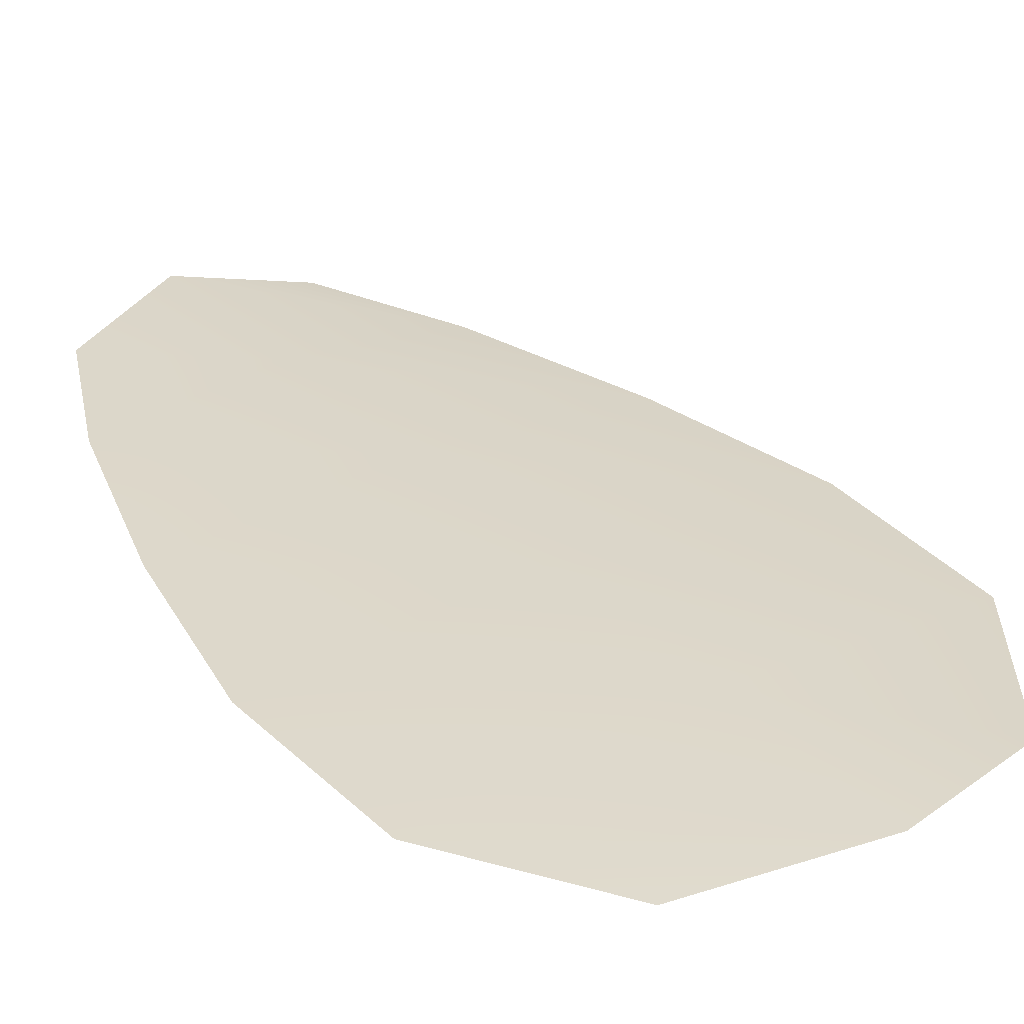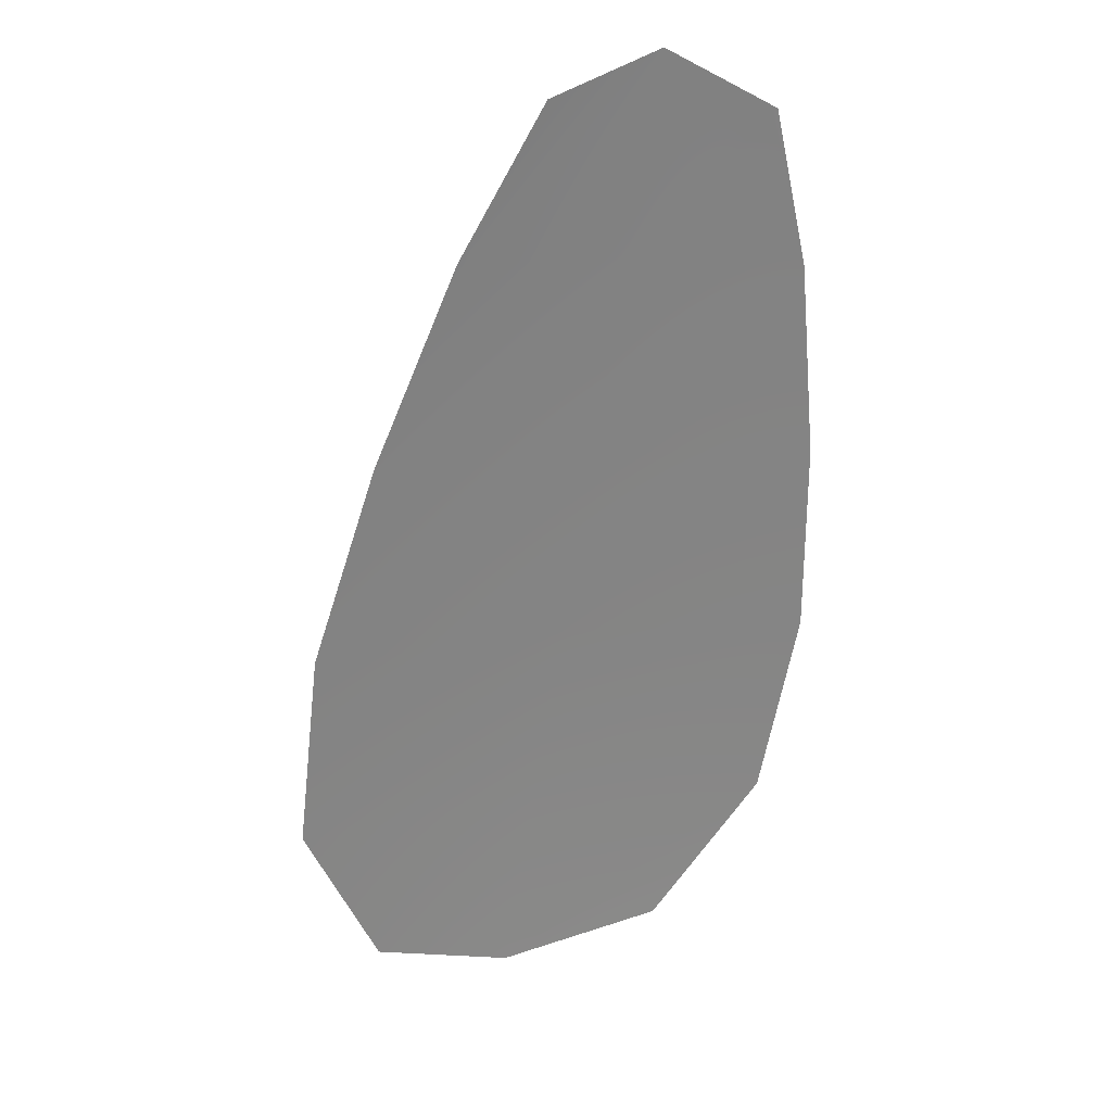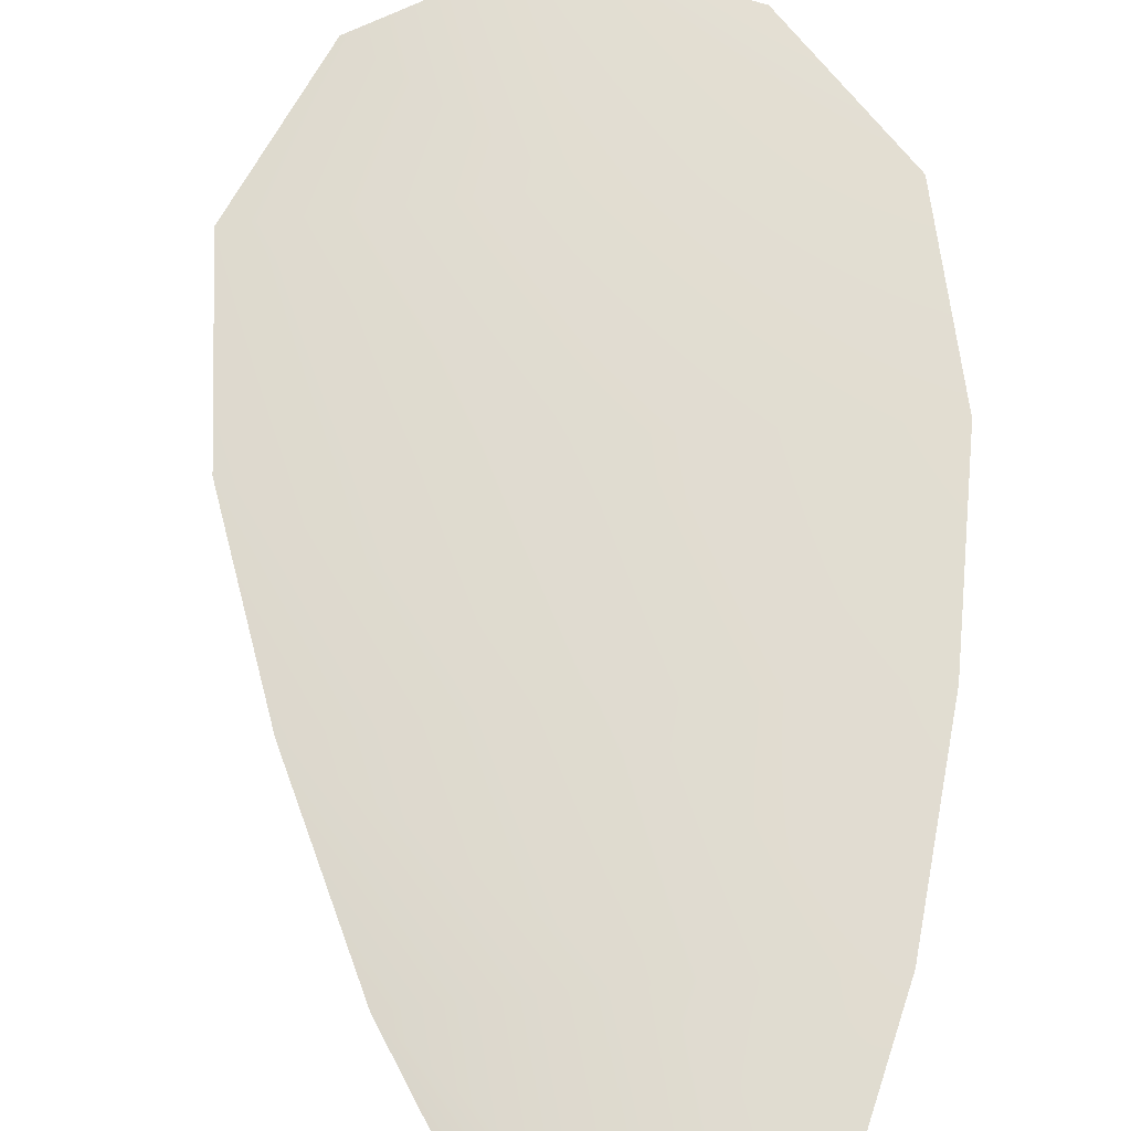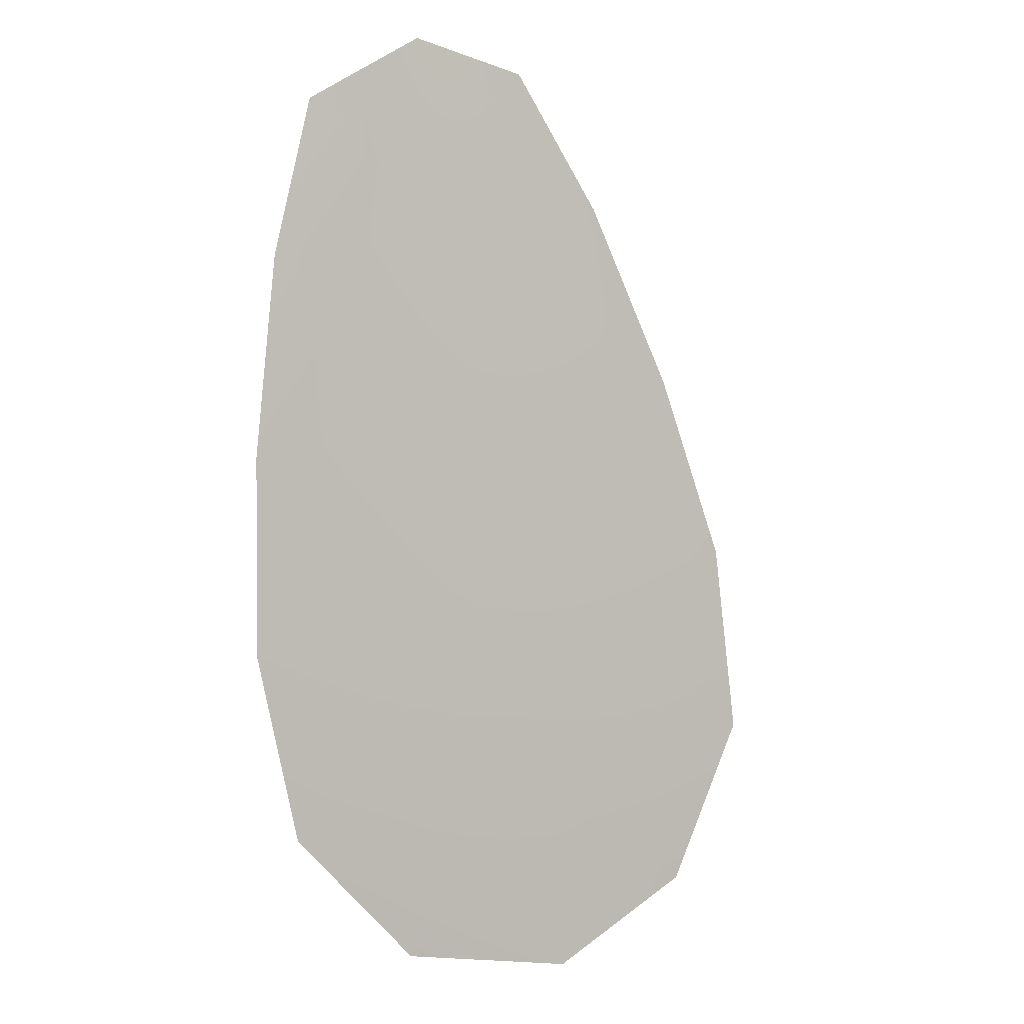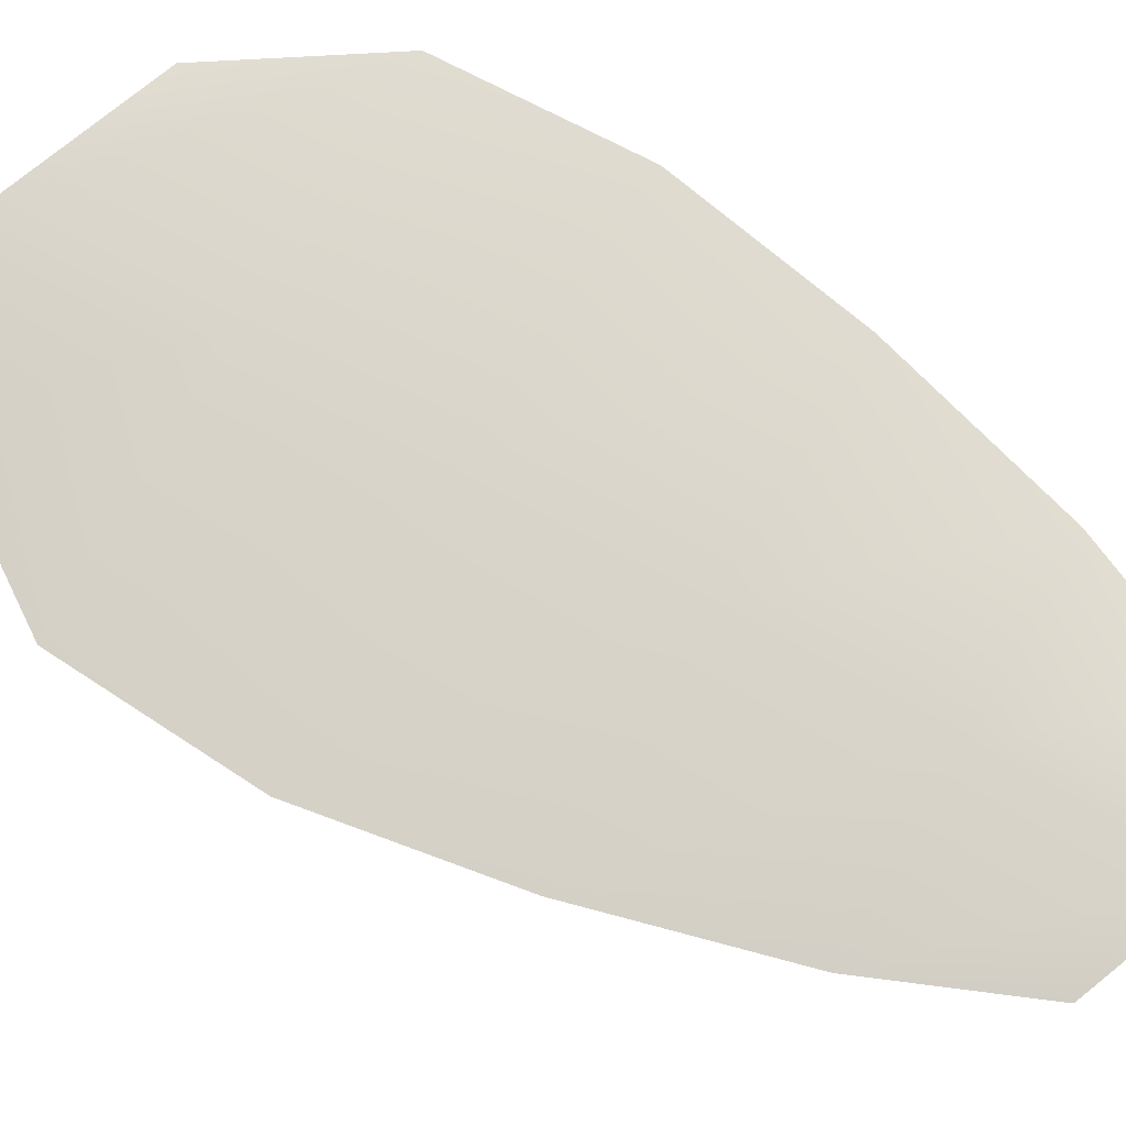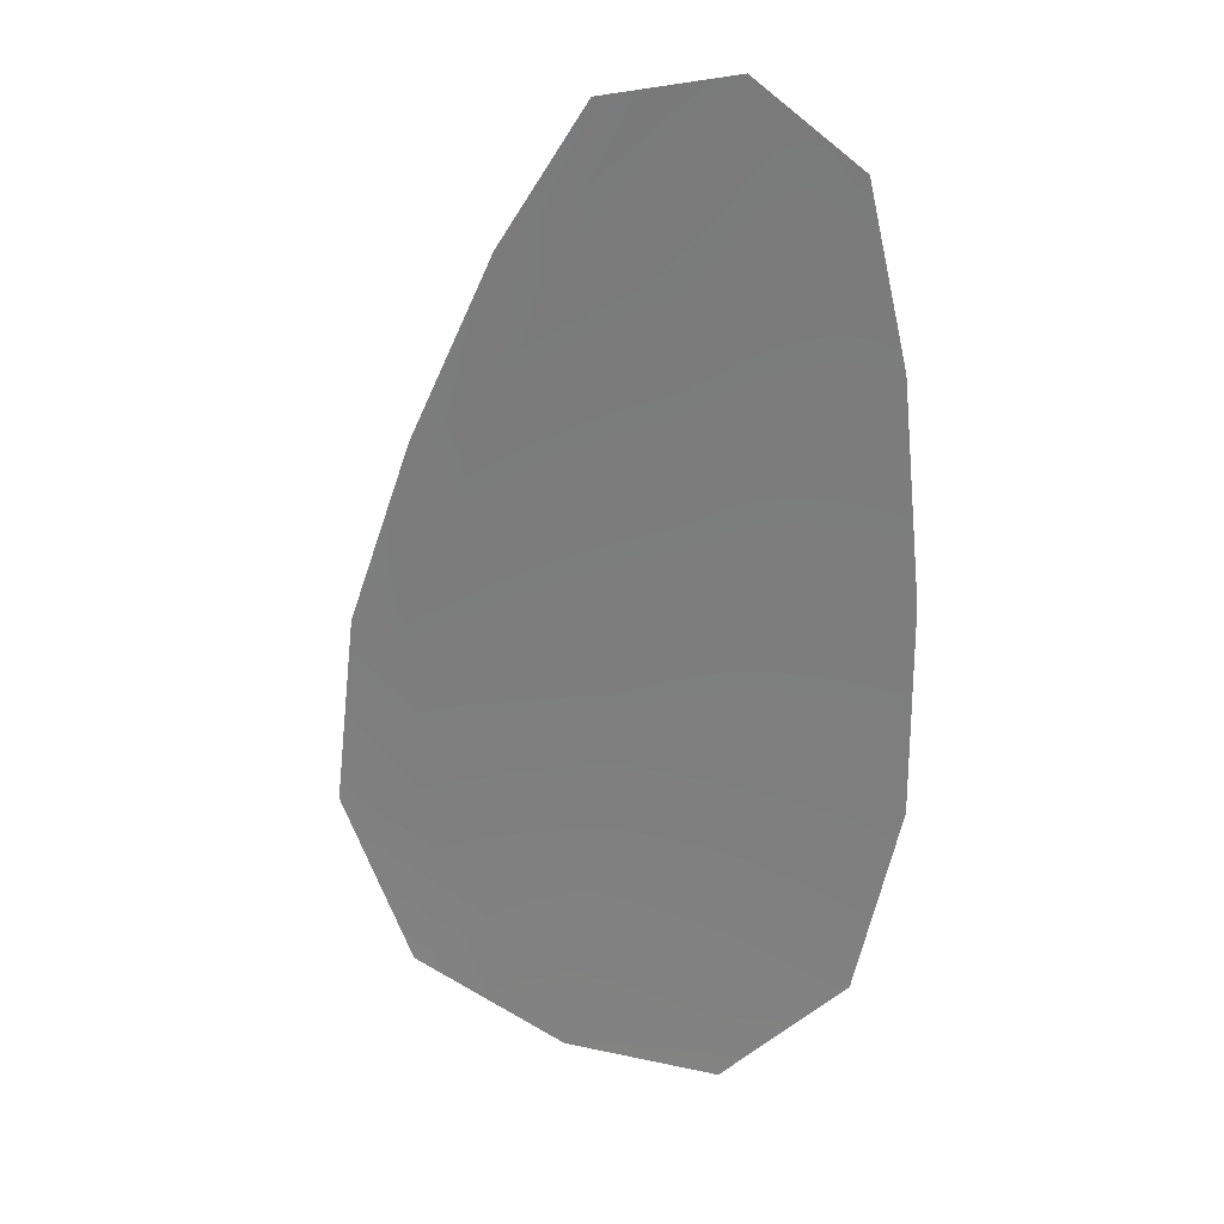
<metadata>
{"format":"obj","ext":"obj","renderer":"f3d","projection":"perspective","resolution":1024,"background":"white","views":[{"elev":30.6,"azim":-24.6,"up":"+Z"},{"elev":29.0,"azim":154.7,"up":"+Y"},{"elev":69.4,"azim":-175.0,"up":"+Z"},{"elev":2.5,"azim":-24.7,"up":"+Y"},{"elev":74.5,"azim":129.9,"up":"+Z"},{"elev":26.0,"azim":-158.4,"up":"+Y"}]}
</metadata>
<code>
o feather_flight_tertiary_014
v 0.04687 0.05226 0.01741
v 0.04513 0.05196 0.01741
v 0.0483 0.04575 0.01742
v 0.04593 0.04535 0.01742
v 0.04594 0.05244 0.01756
v 0.04718 0.04518 0.01758
v 0.04753 0.05123 0.01741
v 0.04817 0.04985 0.01741
v 0.04867 0.04845 0.01742
v 0.04885 0.04699 0.01742
v 0.04501 0.04633 0.01742
v 0.04469 0.04777 0.01742
v 0.0447 0.04926 0.01742
v 0.04485 0.05077 0.01741
v 0.04619 0.051 0.01757
v 0.04644 0.04955 0.01757
v 0.04668 0.04811 0.01757
v 0.04693 0.04666 0.01758
f 18 10 3 6
f 11 18 6 4
f 5 1 7 15
f 15 7 8 16
f 16 8 9 17
f 17 9 10 18
f 2 5 15 14
f 14 15 16 13
f 13 16 17 12
f 12 17 18 11

</code>
